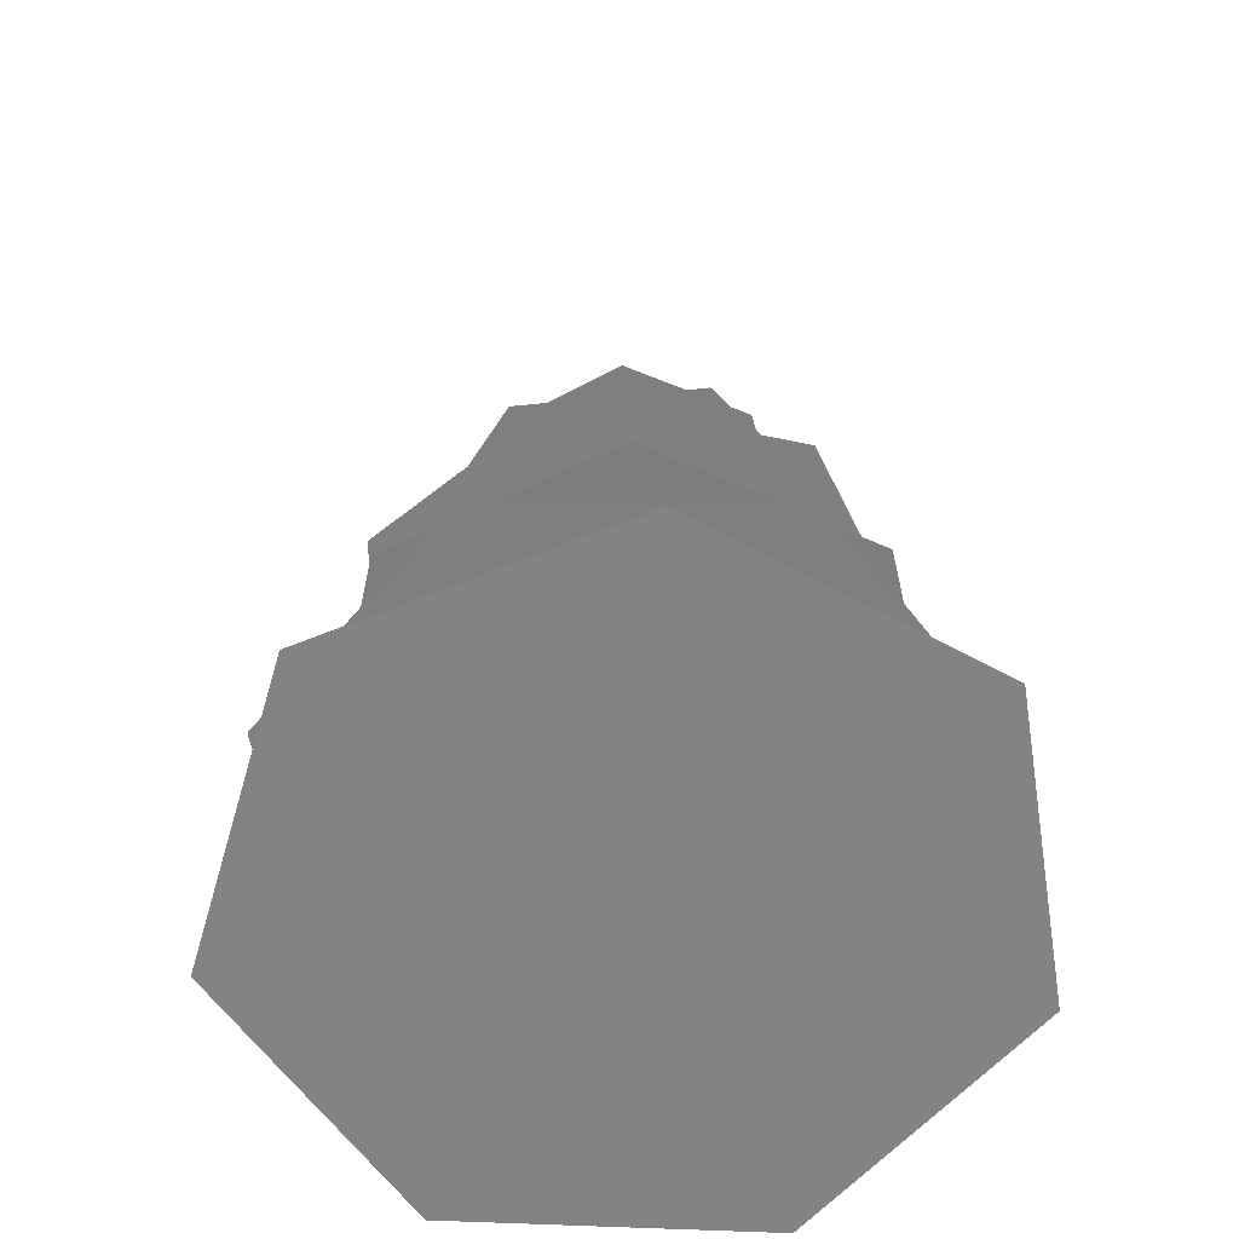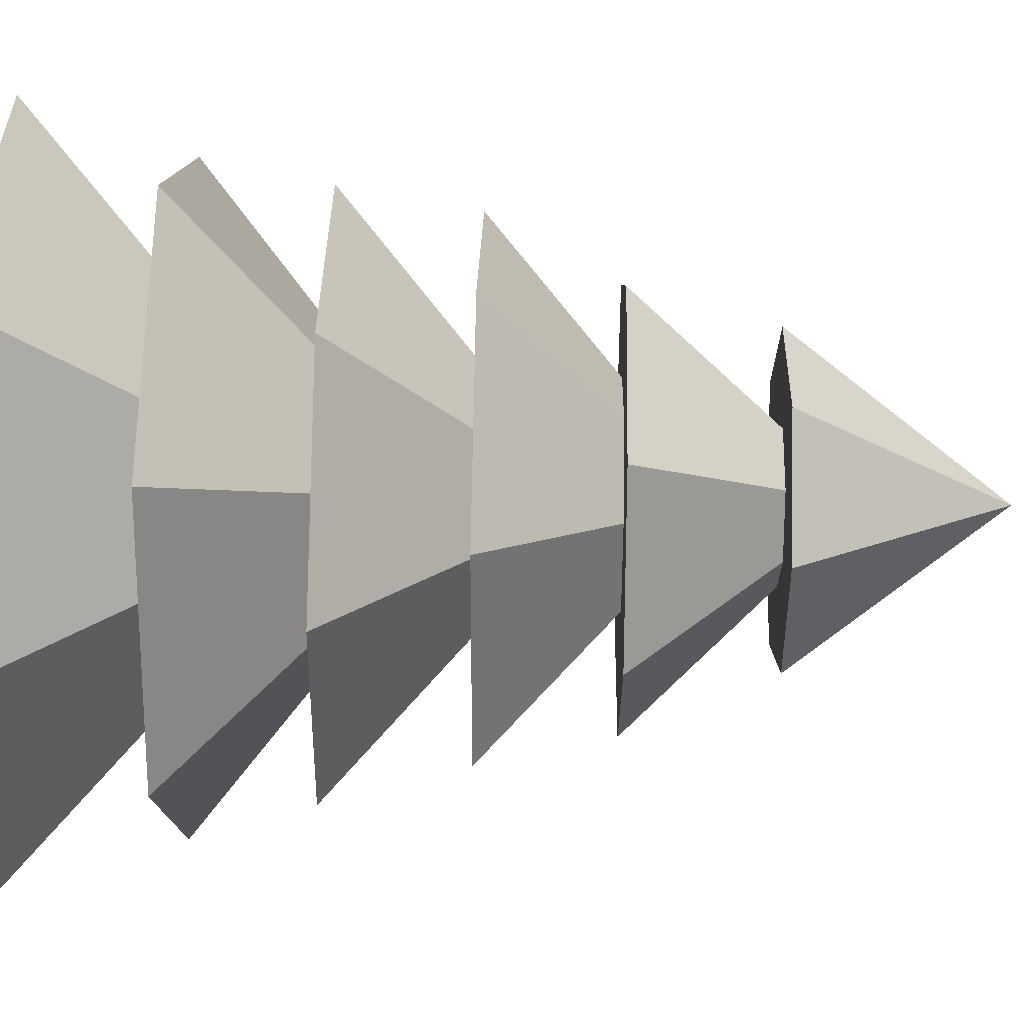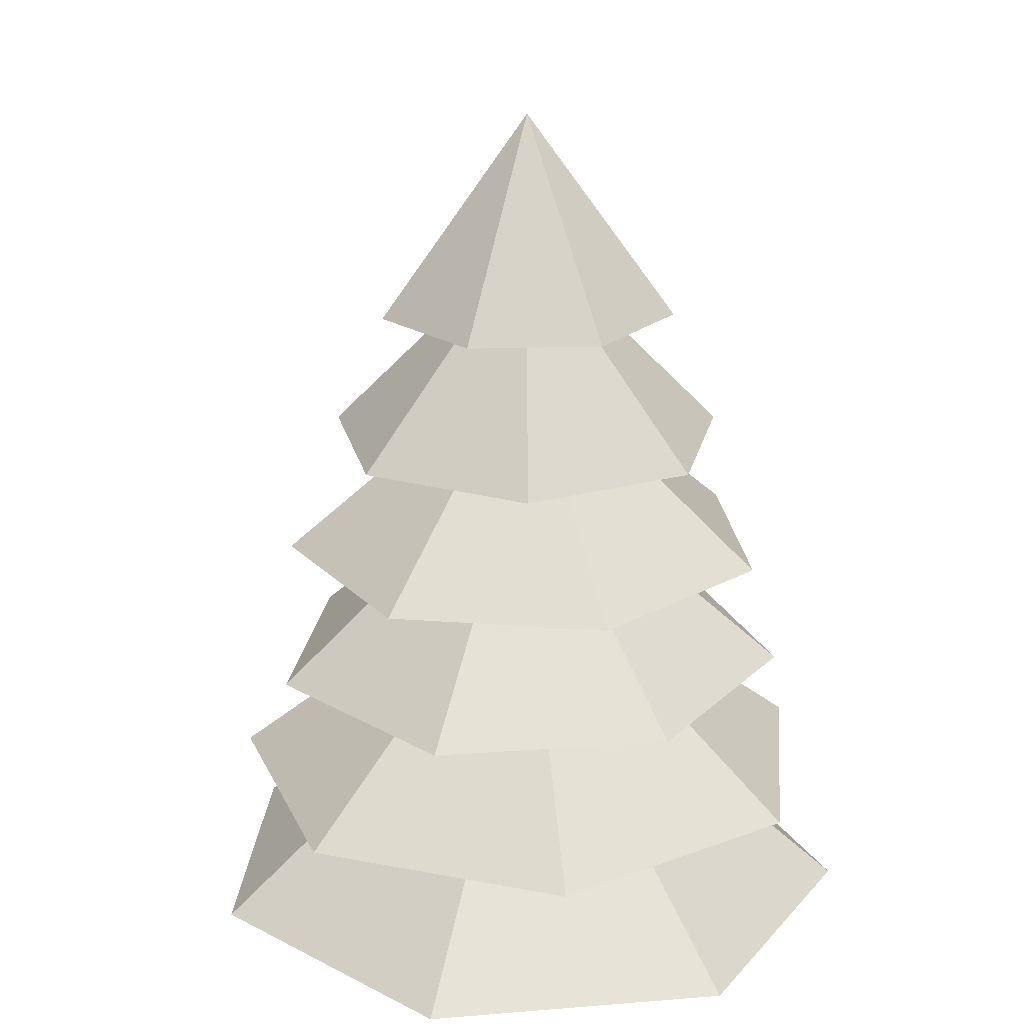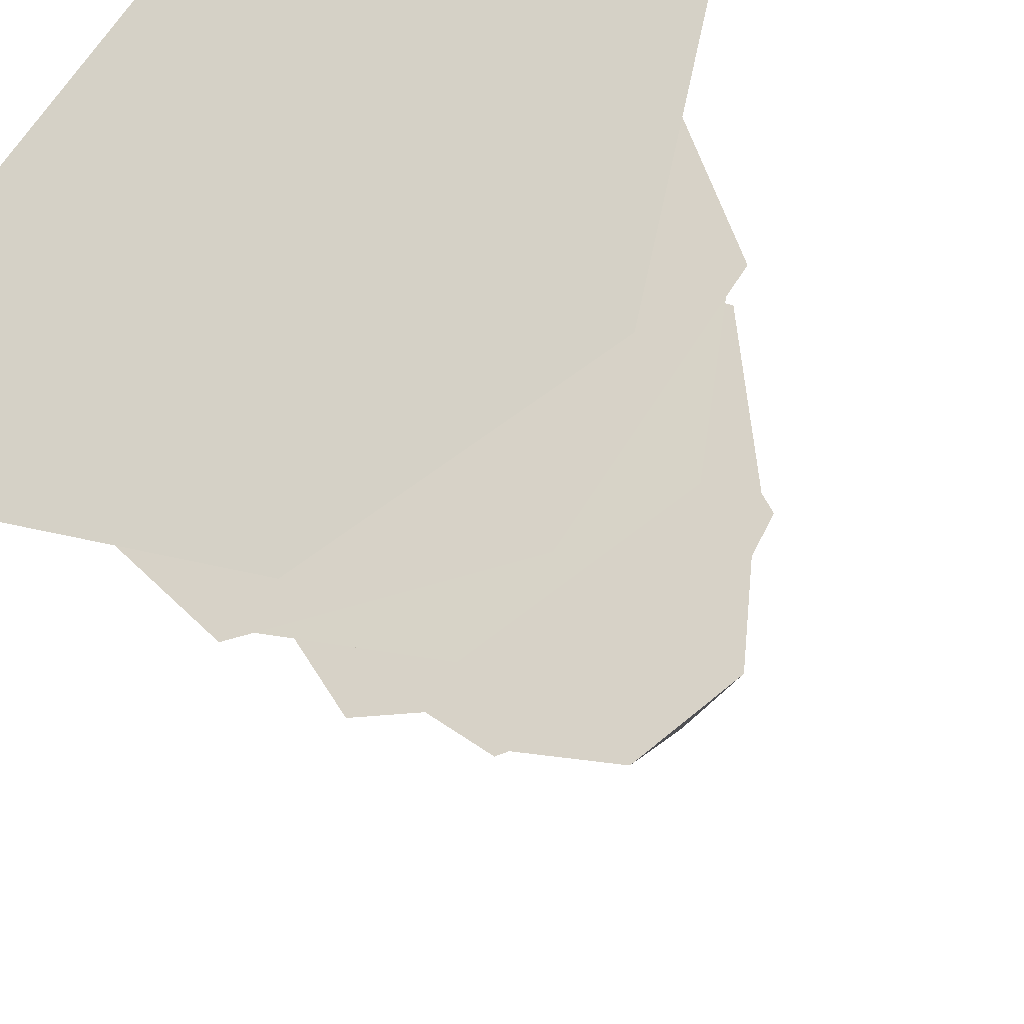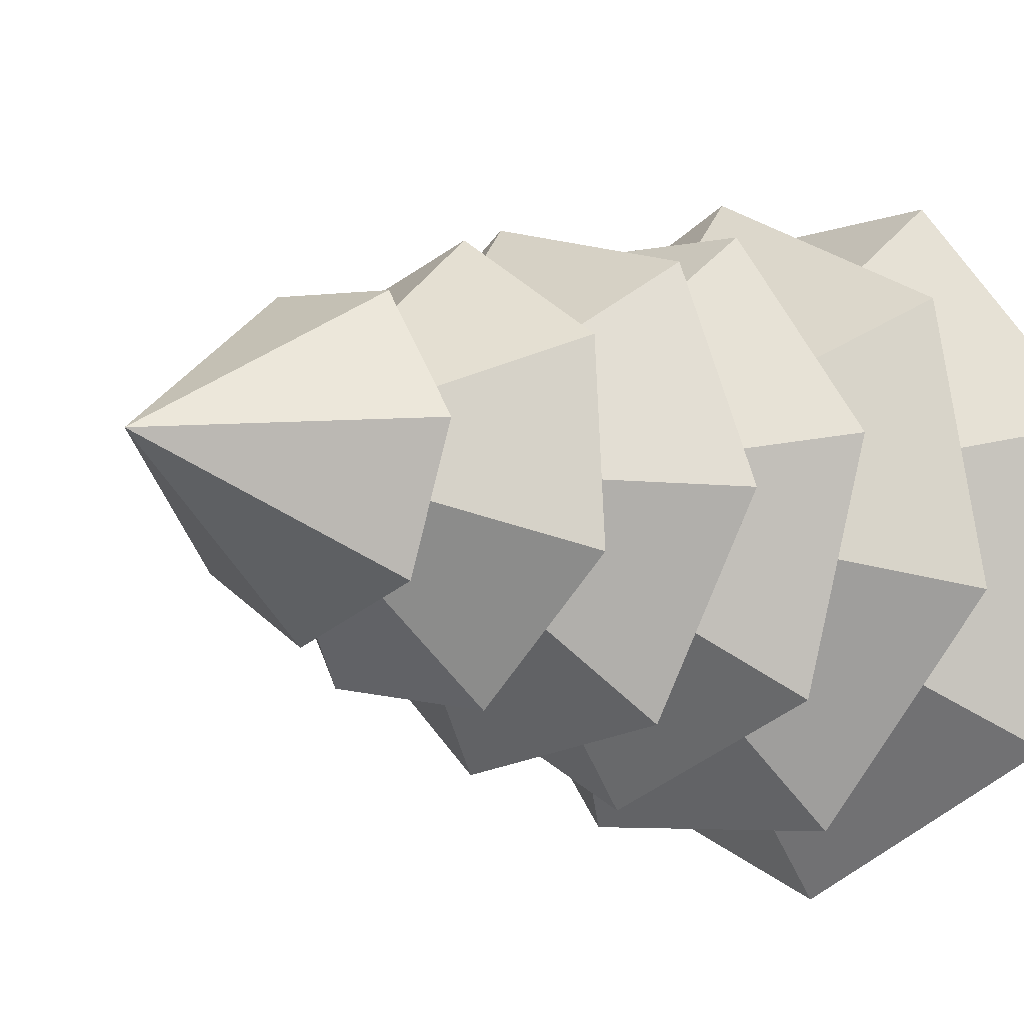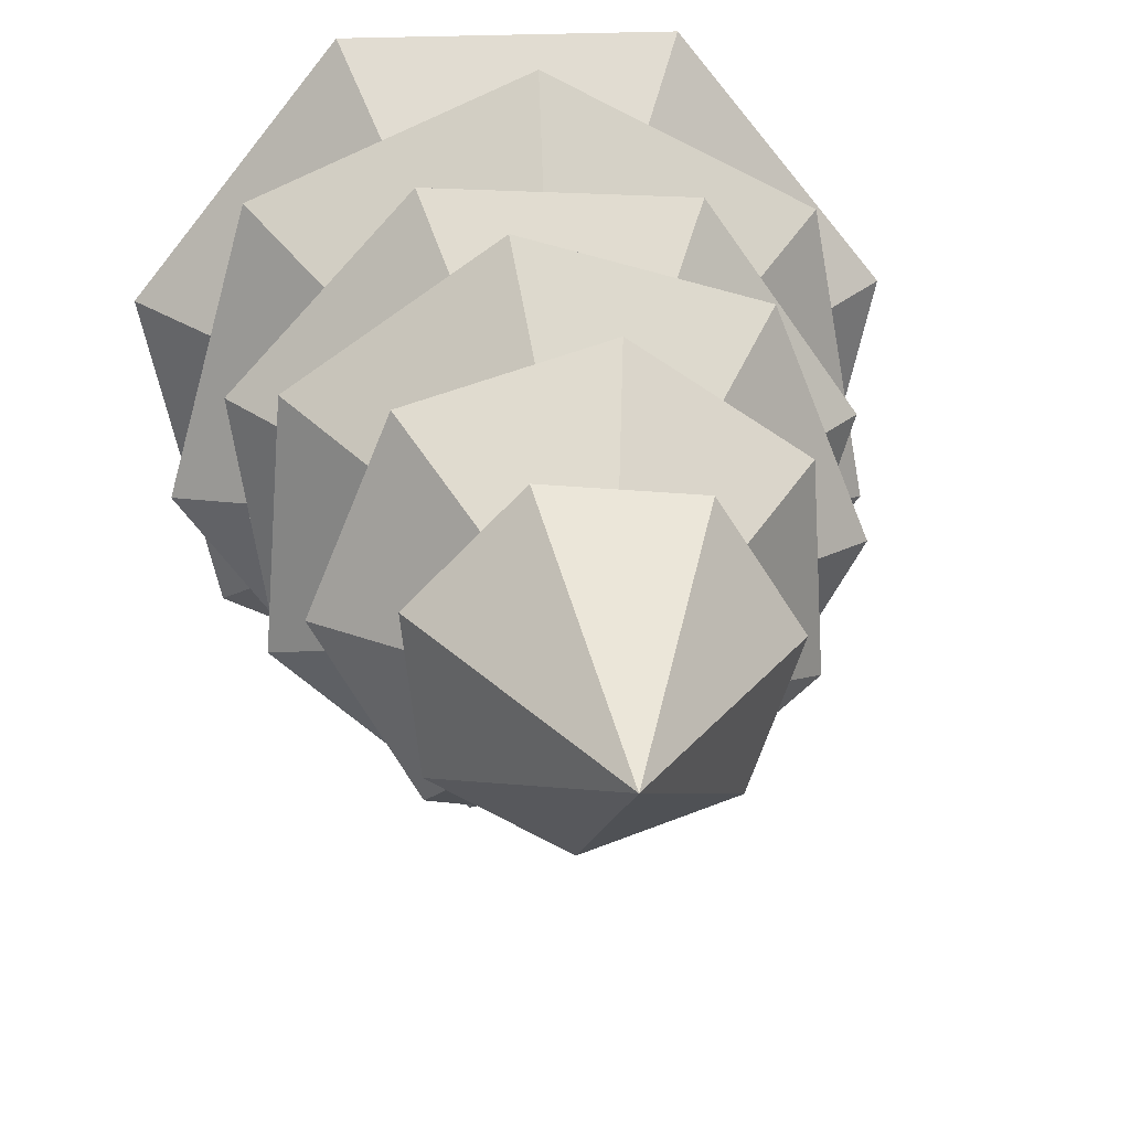
<metadata>
{"format":"obj","ext":"obj","renderer":"f3d","projection":"perspective","resolution":1024,"background":"white","views":[{"elev":-59.8,"azim":-132.2,"up":"+Y"},{"elev":40.2,"azim":91.0,"up":"+Z"},{"elev":21.9,"azim":-61.0,"up":"+Y"},{"elev":-34.9,"azim":22.5,"up":"+Z"},{"elev":-8.9,"azim":-137.2,"up":"+Z"},{"elev":22.7,"azim":173.2,"up":"+Z"}]}
</metadata>
<code>
o Cylinder.001_Cylinder.002
v -0.005786 1.188 -0.8915
v 0.005786 1.587 -0.4126
v 0.691 1.168 -0.5559
v 0.3282 1.578 -0.2573
v 0.863 1.163 0.1984
v 0.4079 1.576 0.09181
v 0.3809 1.176 0.8032
v 0.1847 1.582 0.3718
v -0.3924 1.199 0.8032
v -0.1732 1.593 0.3718
v -0.8746 1.213 0.1984
v -0.3963 1.599 0.09181
v -0.7025 1.208 -0.5559
v -0.3167 1.597 -0.2573
f 1 2 4 3
f 3 4 6 5
f 5 6 8 7
f 7 8 10 9
f 9 10 12 11
f 4 2 14 12 10 8 6
f 11 12 14 13
f 13 14 2 1
f 1 3 5 7 9 11 13
o Cylinder.002_Cylinder.003
v -0.3182 1.542 -0.7437
v -0.1361 1.906 -0.3187
v 0.3834 1.542 -0.7123
v 0.164 1.906 -0.3053
v 0.7963 1.544 -0.1442
v 0.3406 1.907 -0.06236
v 0.6096 1.546 0.5329
v 0.2607 1.908 0.2272
v -0.03615 1.546 0.809
v -0.01546 1.908 0.3453
v -0.6547 1.545 0.4763
v -0.28 1.908 0.203
v -0.7802 1.544 -0.2147
v -0.3337 1.907 -0.09251
f 15 16 18 17
f 17 18 20 19
f 19 20 22 21
f 21 22 24 23
f 23 24 26 25
f 18 16 28 26 24 22 20
f 25 26 28 27
f 27 28 16 15
f 15 17 19 21 23 25 27
o Cylinder.003_Cylinder.004
v -0.5149 1.864 -0.4698
v -0.2093 2.224 -0.1961
v 0.04877 1.86 -0.6943
v 0.01982 2.222 -0.2873
v 0.5757 1.866 -0.3936
v 0.234 2.224 -0.1651
v 0.6691 1.878 0.2058
v 0.272 2.229 0.07857
v 0.2587 1.886 0.6525
v 0.1052 2.232 0.2602
v -0.3466 1.886 0.6102
v -0.1409 2.232 0.243
v -0.6908 1.876 0.1107
v -0.2808 2.228 0.03992
f 29 30 32 31
f 31 32 34 33
f 33 34 36 35
f 35 36 38 37
f 37 38 40 39
f 32 30 42 40 38 36 34
f 39 40 42 41
f 41 42 30 29
f 29 31 33 35 37 39 41
o Cylinder.004_Cylinder.005
v -0.3677 2.211 -0.5368
v -0.1485 2.537 -0.2182
v 0.1902 2.208 -0.6217
v 0.07827 2.536 -0.2527
v 0.6044 2.207 -0.2385
v 0.2467 2.535 -0.09694
v 0.5631 2.207 0.3243
v 0.2299 2.535 0.1318
v 0.09728 2.209 0.6429
v 0.0405 2.536 0.2614
v -0.4422 2.211 0.4774
v -0.1788 2.537 0.1941
v -0.6492 2.212 -0.04765
v -0.2629 2.537 -0.01937
f 43 44 46 45
f 45 46 48 47
f 47 48 50 49
f 49 50 52 51
f 51 52 54 53
f 46 44 56 54 52 50 48
f 53 54 56 55
f 55 56 44 43
f 43 45 47 49 51 53 55
o Cylinder.005_Cylinder.006
v -0.1496 2.525 -0.5139
v -0.04529 2.907 -0.1556
v 0.3085 2.525 -0.4374
v 0.09338 2.907 -0.1324
v 0.5343 2.525 -0.0315
v 0.1617 2.907 -0.009537
v 0.3578 2.525 0.3981
v 0.1083 2.907 0.1205
v -0.08818 2.525 0.5279
v -0.02669 2.907 0.1598
v -0.4677 2.525 0.2602
v -0.1416 2.907 0.07877
v -0.495 2.525 -0.2034
v -0.1499 2.907 -0.06158
f 57 58 60 59
f 59 60 62 61
f 61 62 64 63
f 63 64 66 65
f 65 66 68 67
f 60 58 70 68 66 64 62
f 67 68 70 69
f 69 70 58 57
f 57 59 61 63 65 67 69
o Cylinder.006_Cylinder.007
v 0.04498 2.878 -0.3926
v -0 3.399 -0
v 0.335 2.878 -0.2096
v 0.3727 2.878 0.1312
v 0.1298 2.878 0.3732
v -0.2109 2.878 0.3342
v -0.3927 2.878 0.0435
v -0.2789 2.878 -0.2799
f 71 72 73
f 73 72 74
f 74 72 75
f 75 72 76
f 76 72 77
f 77 72 78
f 78 72 71
f 71 73 74 75 76 77 78

</code>
